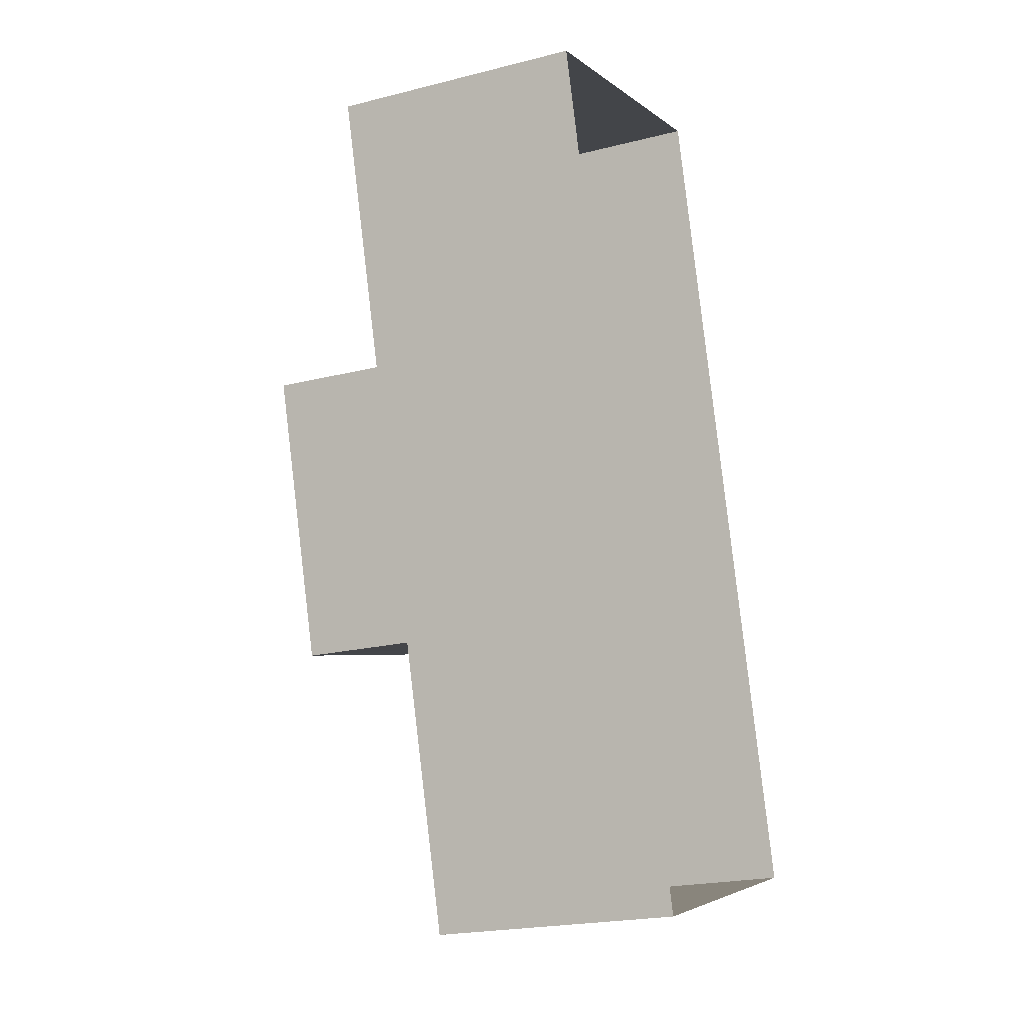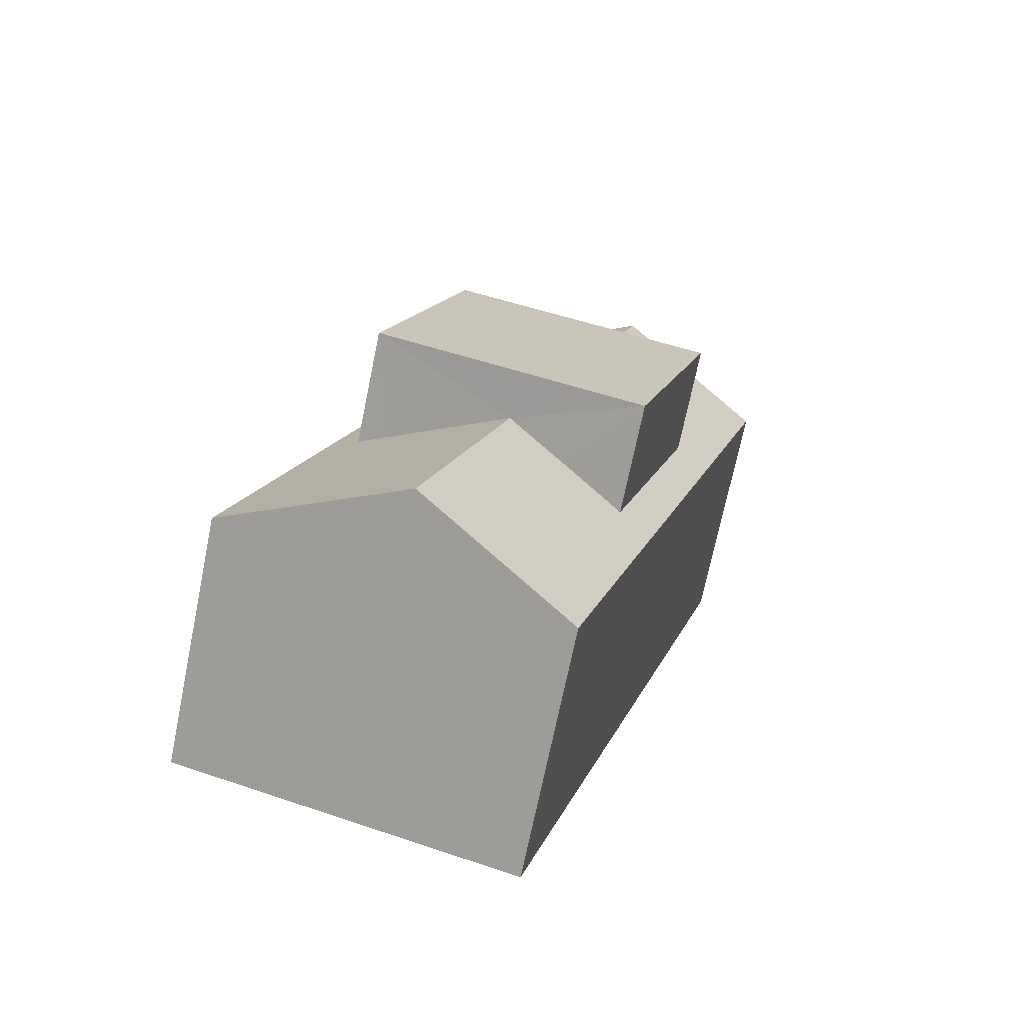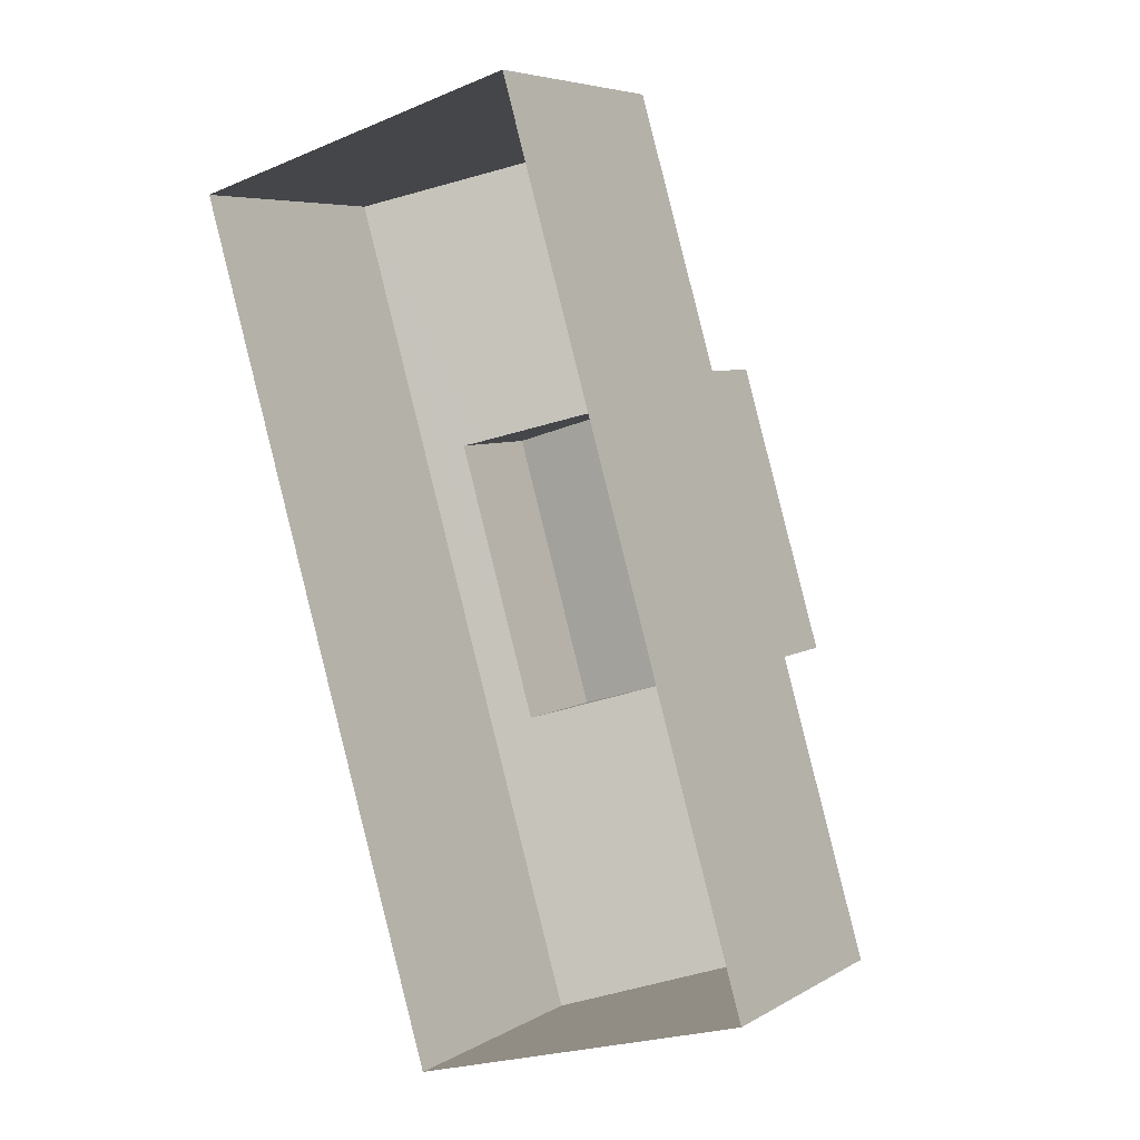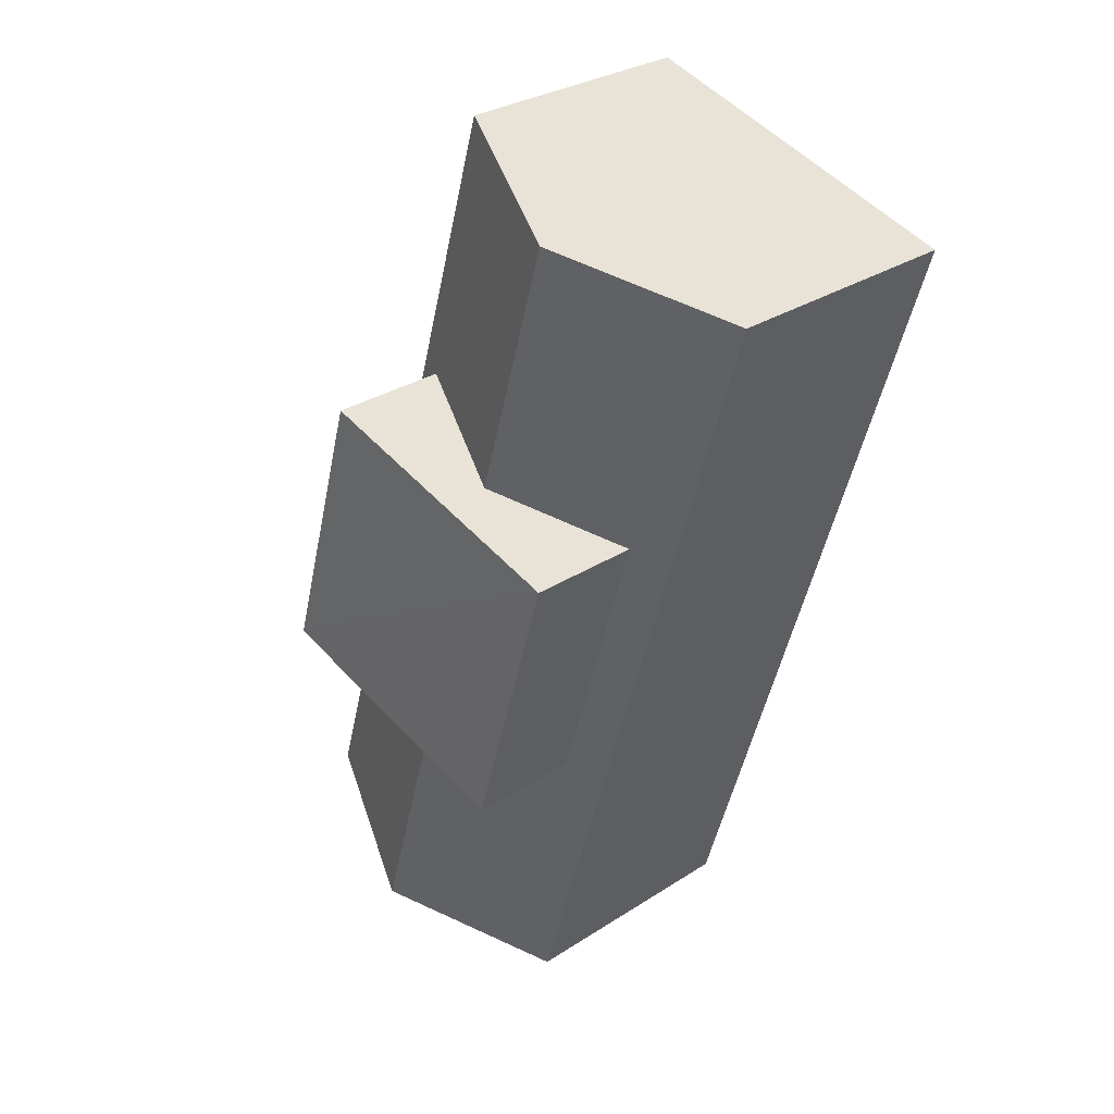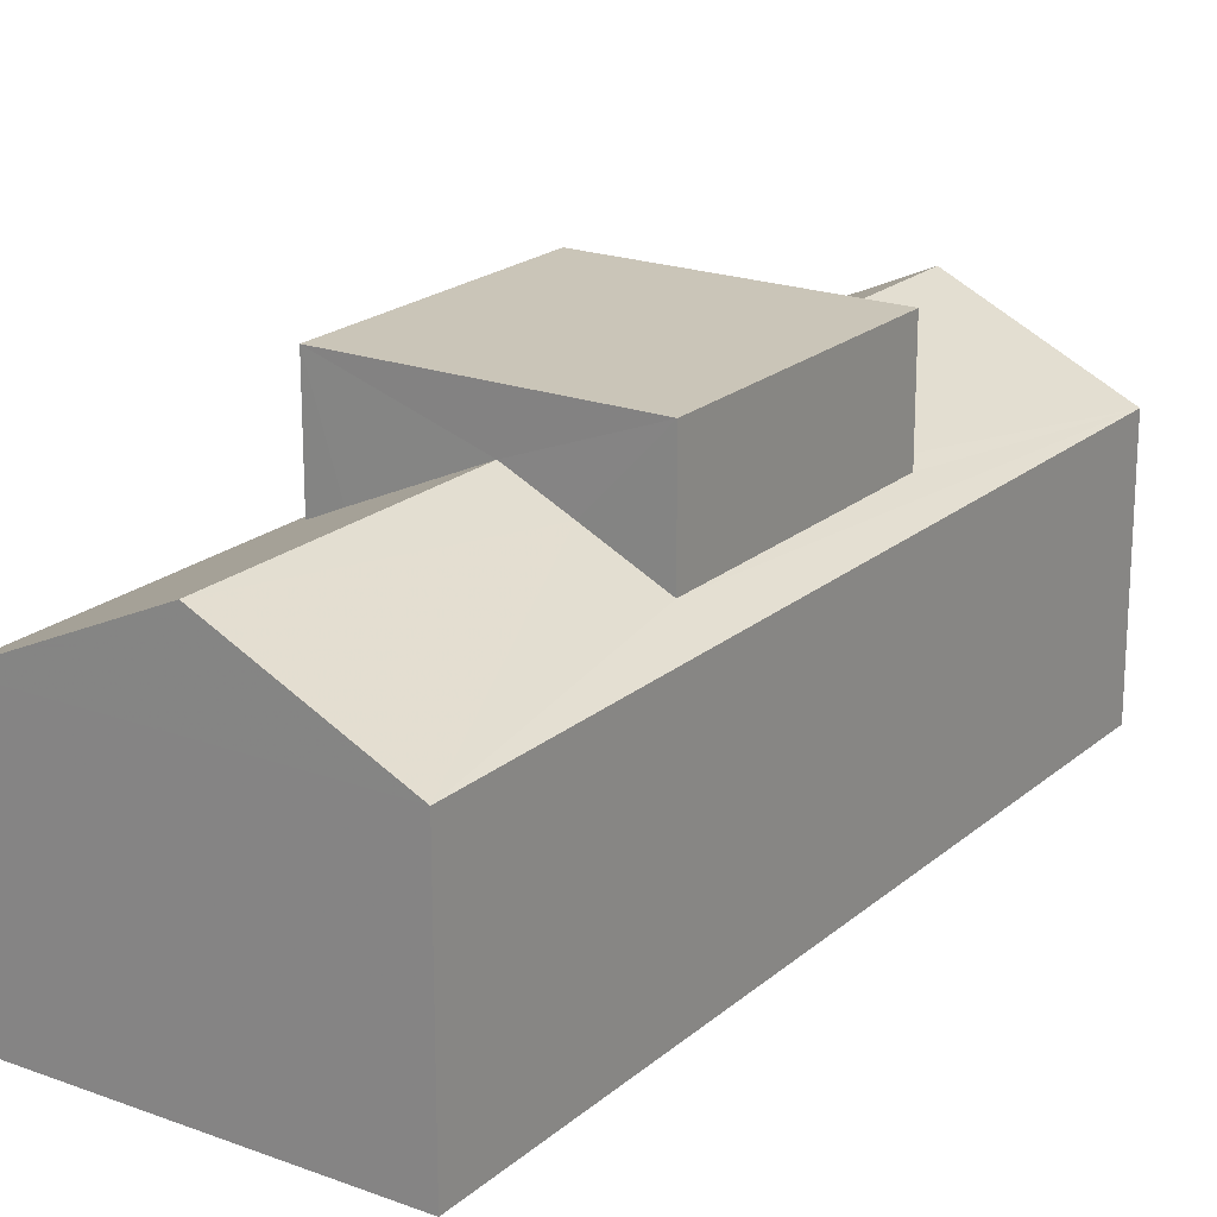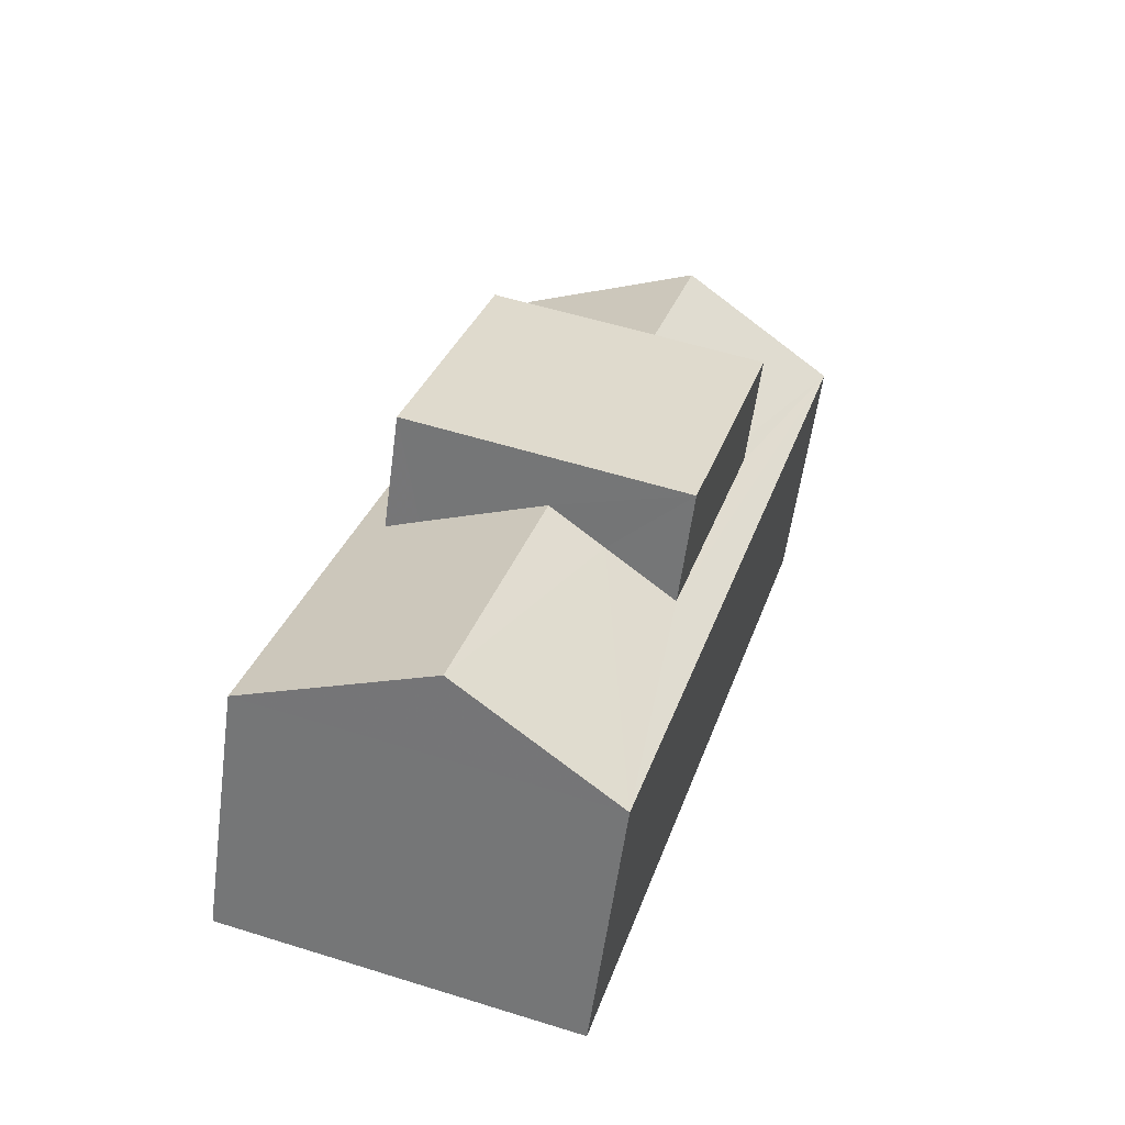
<metadata>
{"format":"obj","ext":"obj","renderer":"f3d","projection":"perspective","resolution":1024,"background":"white","views":[{"elev":-21.5,"azim":114.2,"up":"+Y"},{"elev":-71.5,"azim":-11.6,"up":"+Y"},{"elev":6.1,"azim":-148.5,"up":"+Y"},{"elev":30.1,"azim":46.7,"up":"+Y"},{"elev":20.5,"azim":17.5,"up":"+Z"},{"elev":-57.8,"azim":-7.6,"up":"+Y"}]}
</metadata>
<code>
v -8.908e+04 -1.001e+05 3.524
v -8.909e+04 -1.001e+05 3.524
v -8.908e+04 -1.001e+05 3.522
v -8.908e+04 -1.001e+05 3.522
v -8.908e+04 -1.001e+05 7.391
v -8.908e+04 -1.001e+05 7.028
v -8.908e+04 -1.001e+05 8.178
v -8.908e+04 -1.001e+05 8.179
v -8.909e+04 -1.001e+05 7.426
v -8.909e+04 -1.001e+05 7.03
v -8.909e+04 -1.001e+05 8.18
v -8.908e+04 -1.001e+05 8.18
v -8.908e+04 -1.001e+05 7.817
v -8.908e+04 -1.001e+05 7.028
v -8.909e+04 -1.001e+05 7.216
v -8.909e+04 -1.001e+05 7.215
v -8.908e+04 -1.001e+05 7.783
v -8.908e+04 -1.001e+05 7.03
v -8.908e+04 -1.001e+05 7.283
v -8.908e+04 -1.001e+05 7.283
v -8.909e+04 -1.001e+05 8.88
v -8.908e+04 -1.001e+05 8.879
v -8.909e+04 -1.001e+05 8.879
v -8.908e+04 -1.001e+05 8.88
f 1 2 3
f 4 1 3
f 5 6 7
f 8 5 7
f 9 10 11
f 12 9 11
f 13 7 14
f 9 15 10
f 14 10 15
f 13 14 16
f 14 15 16
f 17 12 11
f 11 18 17
f 19 6 5
f 6 20 18
f 18 20 17
f 19 20 6
f 13 8 7
f 21 22 23
f 21 24 22
f 16 21 23
f 16 15 21
f 4 18 1
f 4 6 18
f 7 6 14
f 19 22 24
f 20 19 24
f 9 21 15
f 20 24 17
f 24 21 12
f 12 21 9
f 17 24 12
f 10 2 1
f 18 10 1
f 14 3 2
f 10 14 2
f 14 4 3
f 14 6 4
f 16 23 13
f 22 19 5
f 23 22 8
f 13 23 8
f 5 8 22
f 11 10 18

</code>
